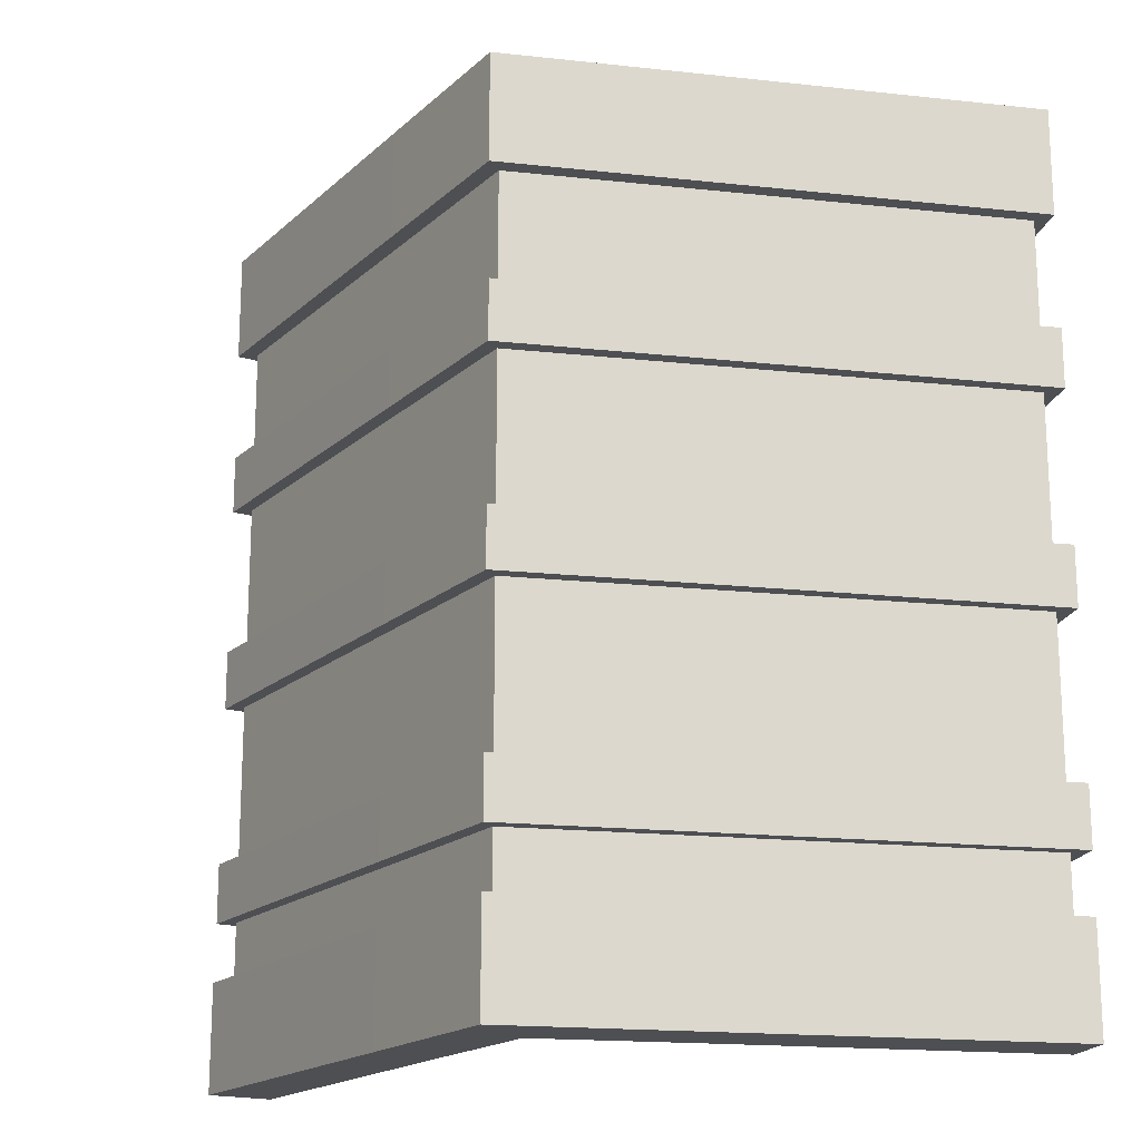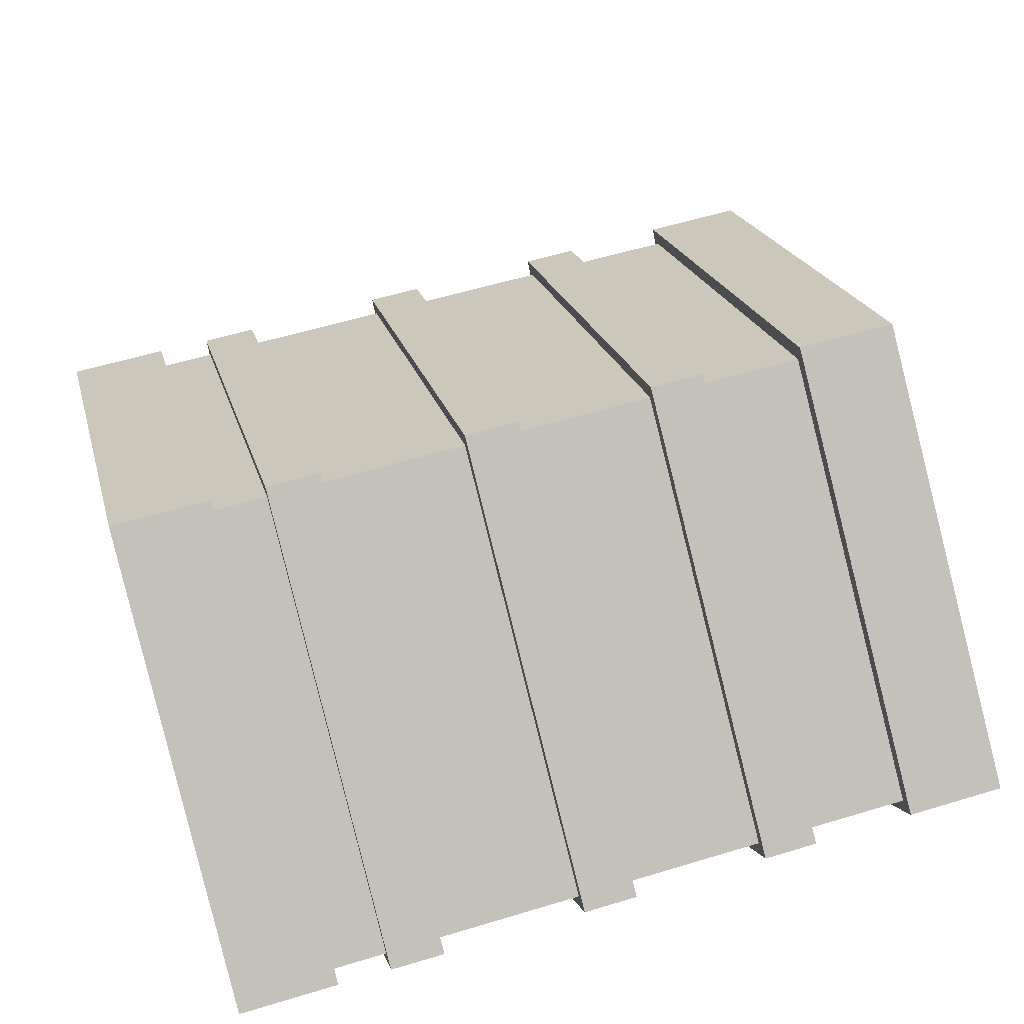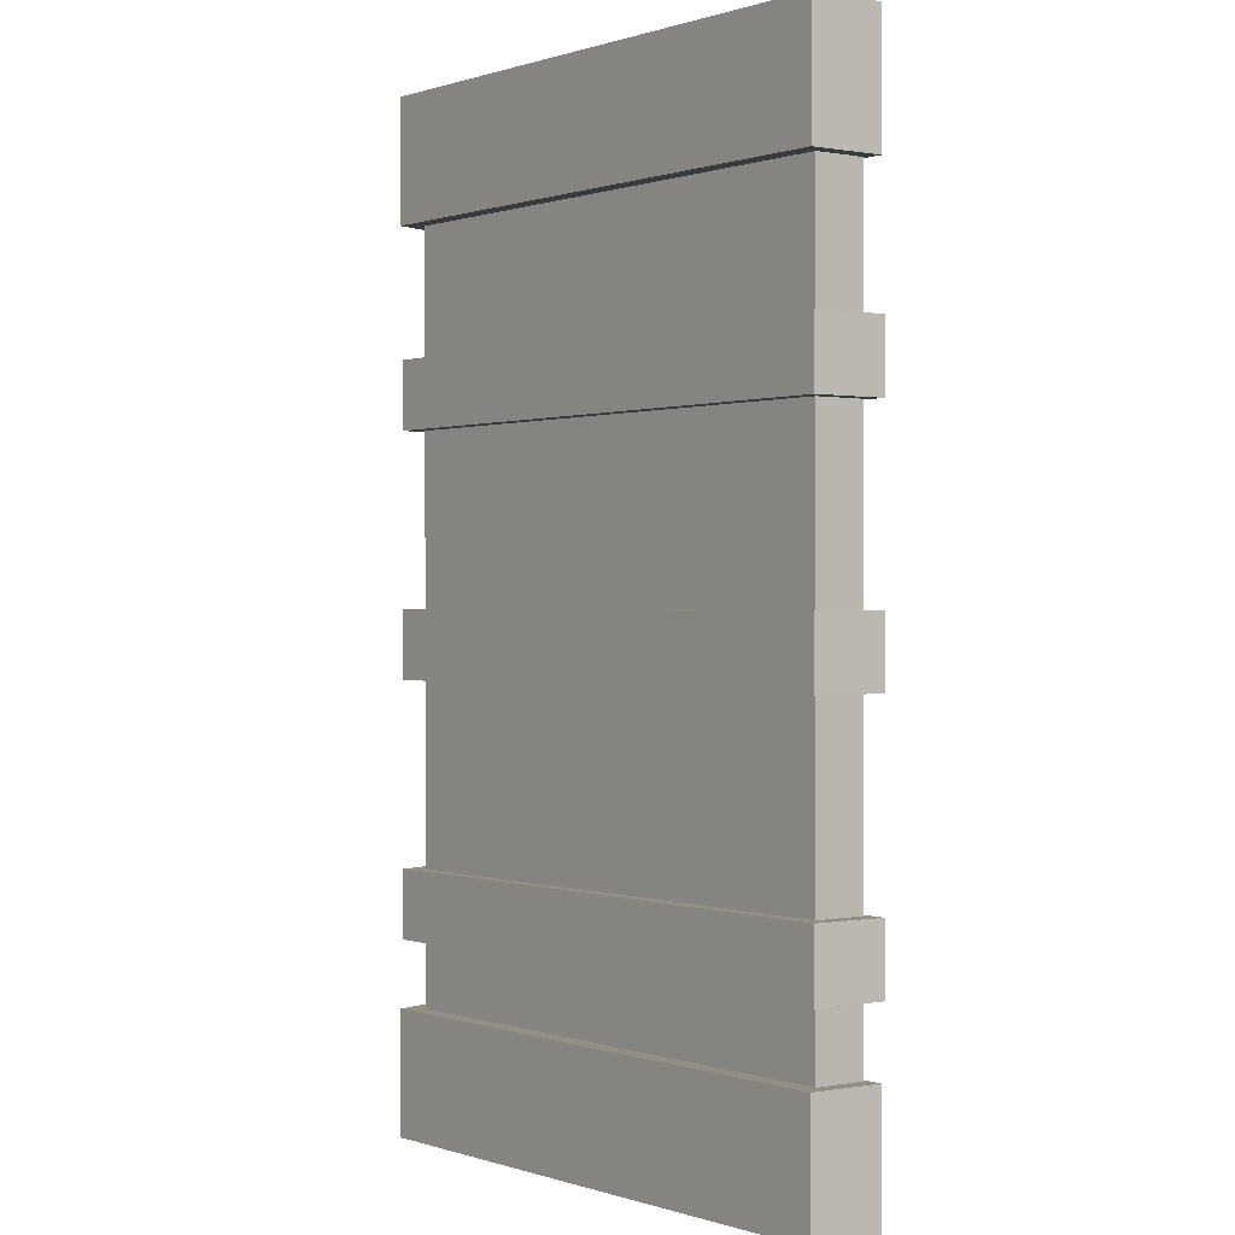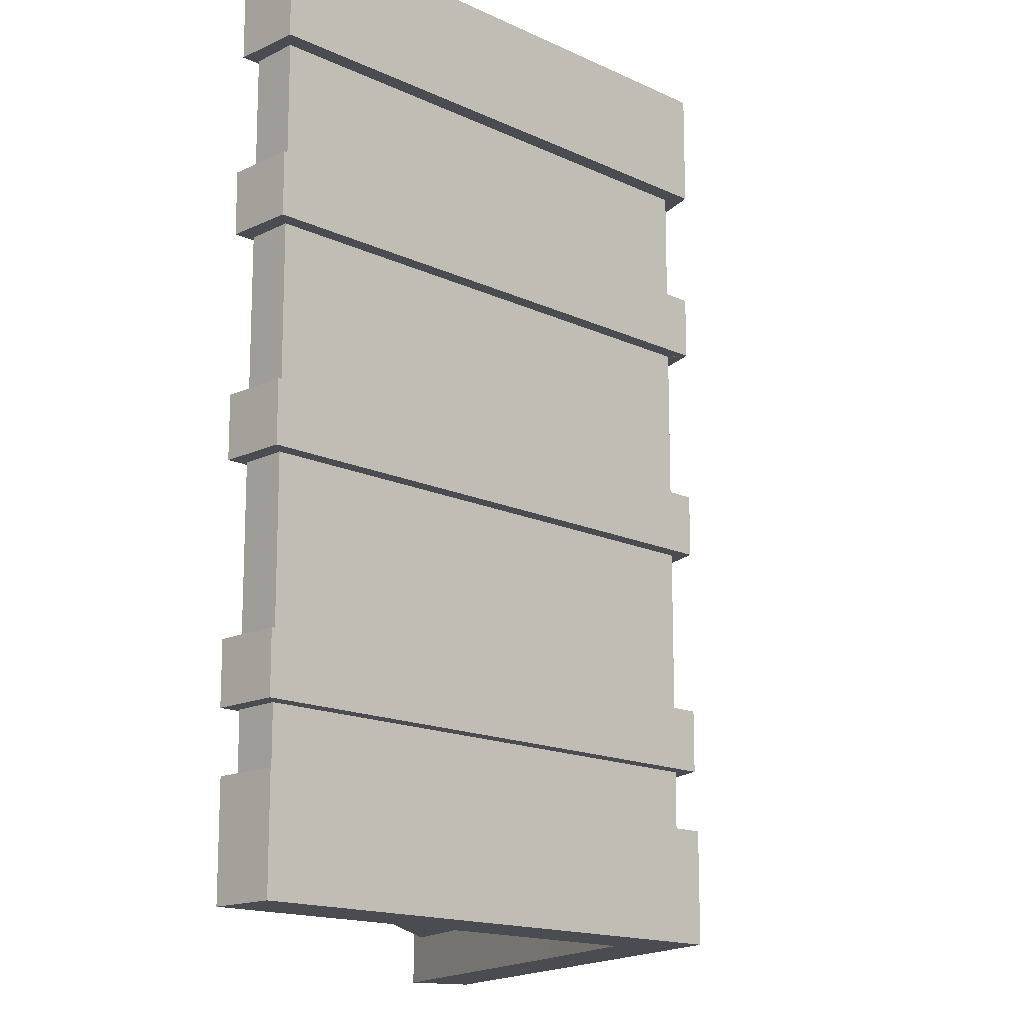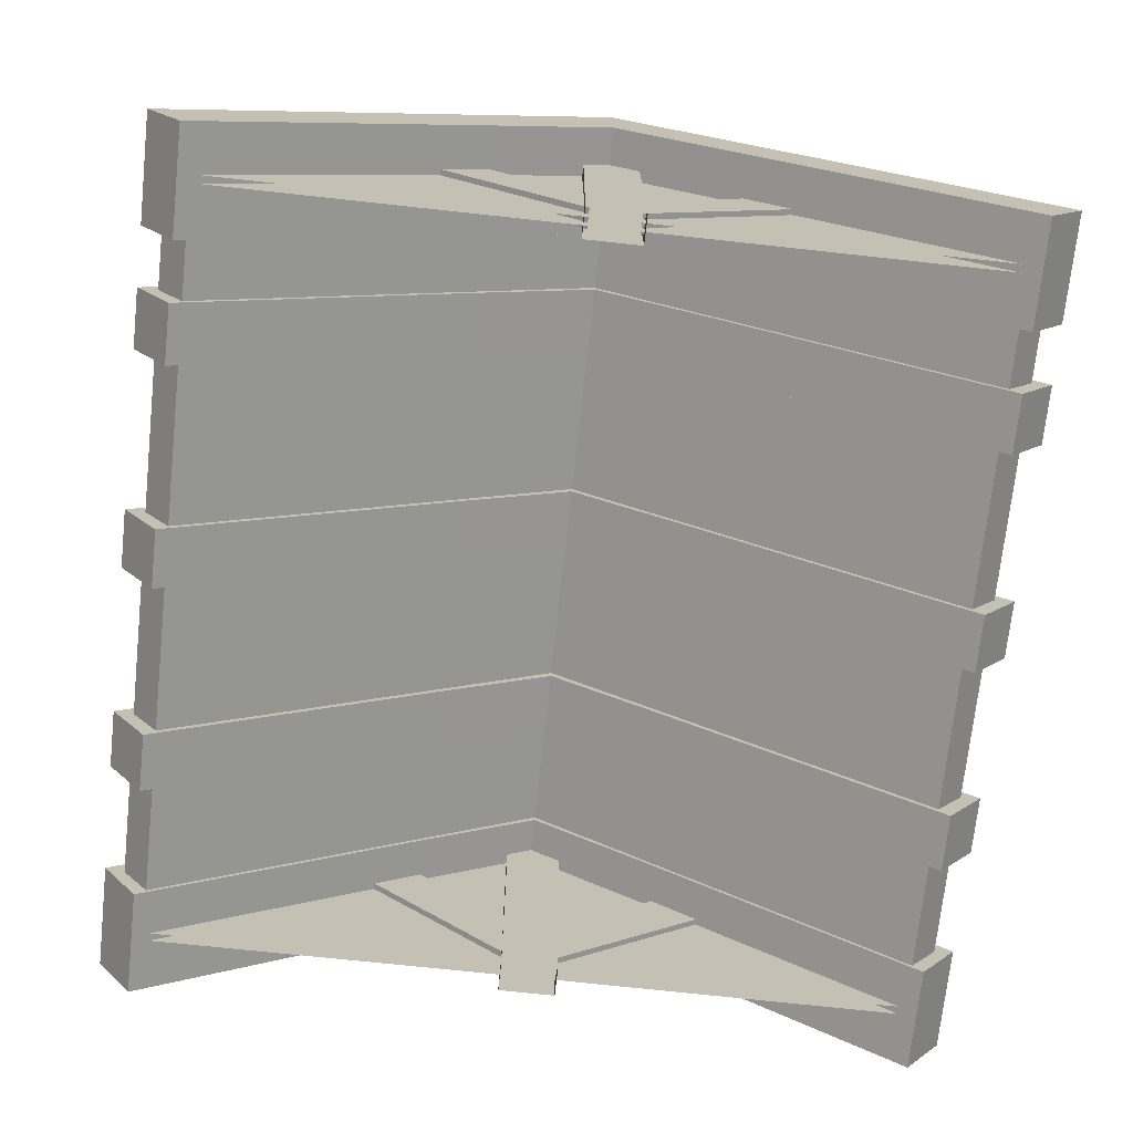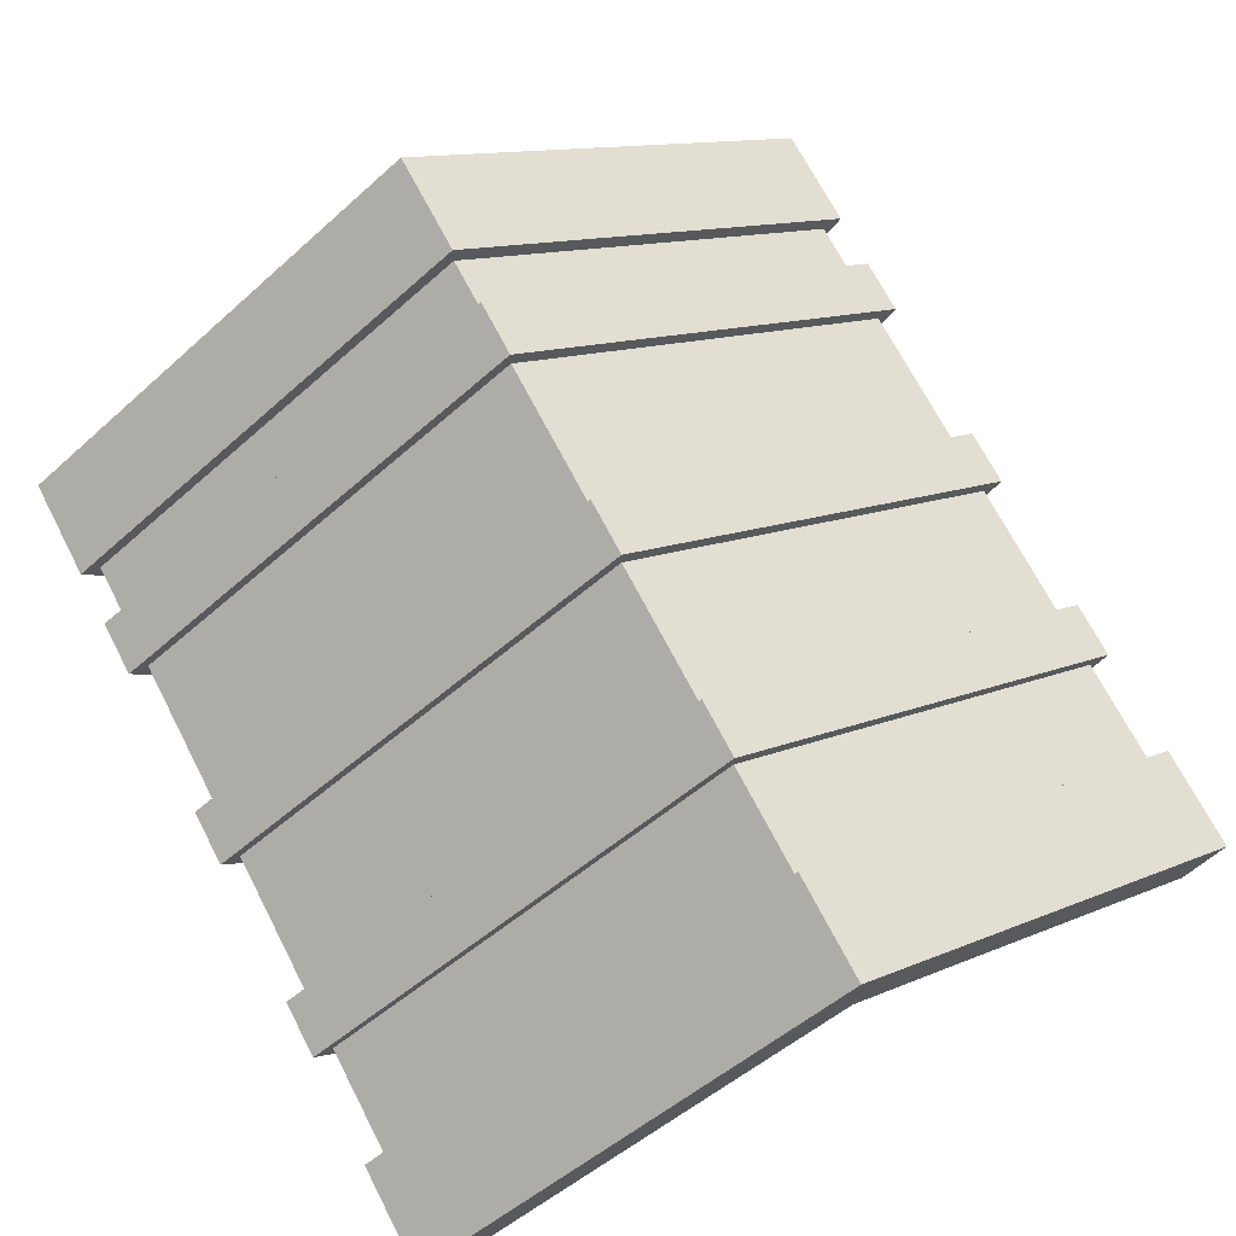
<metadata>
{"format":"obj","ext":"obj","renderer":"f3d","projection":"perspective","resolution":1024,"background":"white","views":[{"elev":-17.9,"azim":-156.6,"up":"+Z"},{"elev":58.4,"azim":-107.3,"up":"+Y"},{"elev":0.2,"azim":-91.0,"up":"+Z"},{"elev":-15.4,"azim":99.6,"up":"+Z"},{"elev":-72.3,"azim":173.8,"up":"+Y"},{"elev":70.2,"azim":-27.4,"up":"+Y"}]}
</metadata>
<code>
v 96.45 78.48 106.9
v 105.7 91.47 106.9
v 0 146.7 106.9
v 0 166.8 106.9
v -1e-06 146.7 80.56
v 0 166.8 80.56
v 96.45 78.48 80.56
v 105.7 91.47 80.56
v 62.16 102.9 80.56
v 62.16 102.9 106.9
v 71.42 115.9 106.9
v 71.42 115.9 80.56
v 27.87 127.4 80.56
v 27.87 127.4 106.9
v 37.12 140.4 106.9
v 37.12 140.4 80.56
v -96.45 78.48 106.9
v -105.7 91.47 106.9
v 0 146.7 106.9
v -0 166.8 106.9
v 0 146.7 80.56
v -0 166.8 80.56
v -96.45 78.48 80.56
v -105.7 91.47 80.56
v -62.16 102.9 80.56
v -62.16 102.9 106.9
v -71.42 115.9 106.9
v -71.42 115.9 80.56
v -27.87 127.4 80.56
v -27.87 127.4 106.9
v -37.12 140.4 106.9
v -37.12 140.4 80.56
v 96.45 77.96 53.2
v 105.7 90.94 53.2
v 0 146.2 53.2
v -0 166.3 53.2
v -1e-06 146.2 38.74
v -0 166.3 38.74
v 96.45 77.96 38.74
v 105.7 90.94 38.74
v 62.16 102.4 38.74
v 62.16 102.4 53.2
v 71.42 115.4 53.2
v 71.42 115.4 38.74
v 27.87 126.8 38.74
v 27.87 126.8 53.2
v 37.12 139.8 53.2
v 37.12 139.8 38.74
v 96.45 77.96 2.205
v 105.7 90.94 2.205
v -0 146.2 2.205
v 0 166.3 2.205
v -1e-06 146.2 -12.25
v 0 166.3 -12.25
v 96.45 77.96 -12.25
v 105.7 90.94 -12.25
v 62.16 102.4 -12.25
v 62.16 102.4 2.205
v 71.42 115.4 2.205
v 71.42 115.4 -12.25
v 27.87 126.8 -12.25
v 27.87 126.8 2.205
v 37.12 139.8 2.205
v 37.12 139.8 -12.25
v -96.45 77.96 2.205
v -105.7 90.94 2.205
v 0 146.2 2.205
v -0 166.3 2.205
v -0 146.2 -12.25
v -0 166.3 -12.25
v -96.45 77.96 -12.25
v -105.7 90.94 -12.25
v -62.16 102.4 -12.25
v -62.16 102.4 2.205
v -71.42 115.4 2.205
v -71.42 115.4 -12.25
v -27.87 126.8 -12.25
v -27.87 126.8 2.205
v -37.12 139.8 2.205
v -37.12 139.8 -12.25
v 96.45 77.96 -50.87
v 105.7 90.94 -50.87
v 0 146.2 -50.87
v 0 166.3 -50.87
v -1e-06 146.2 -65.33
v 0 166.3 -65.33
v 96.45 77.96 -65.33
v 105.7 90.94 -65.33
v 62.16 102.4 -65.33
v 62.16 102.4 -50.87
v 71.42 115.4 -50.87
v 71.42 115.4 -65.33
v 27.87 126.8 -65.33
v 27.87 126.8 -50.87
v 37.12 139.8 -50.87
v 37.12 139.8 -65.33
v -96.45 77.96 -50.87
v -105.7 90.94 -50.87
v -0 146.2 -50.87
v -0 166.3 -50.87
v -0 146.2 -65.33
v -0 166.3 -65.33
v -96.45 77.96 -65.33
v -105.7 90.94 -65.33
v -62.16 102.4 -65.33
v -62.16 102.4 -50.87
v -71.42 115.4 -50.87
v -71.42 115.4 -65.33
v -27.87 126.8 -65.33
v -27.87 126.8 -50.87
v -37.12 139.8 -50.87
v -37.12 139.8 -65.33
v 96.45 78.48 -79.49
v 105.7 91.47 -79.49
v 0 146.7 -79.49
v 0 166.8 -79.49
v -1e-06 146.7 -105.9
v 0 166.8 -105.9
v 96.45 78.48 -105.9
v 105.7 91.47 -105.9
v 62.16 102.9 -105.9
v 62.16 102.9 -79.49
v 71.42 115.9 -79.49
v 71.42 115.9 -105.9
v 27.87 127.4 -105.9
v 27.87 127.4 -79.49
v 37.12 140.4 -79.49
v 37.12 140.4 -105.9
v -96.45 78.48 -79.49
v -105.7 91.47 -79.49
v -0 146.7 -79.49
v -0 166.8 -79.49
v -0 146.7 -105.9
v -0 166.8 -105.9
v -96.45 78.48 -105.9
v -105.7 91.47 -105.9
v -62.16 102.9 -105.9
v -62.16 102.9 -79.49
v -71.42 115.9 -79.49
v -71.42 115.9 -105.9
v -27.87 127.4 -105.9
v -27.87 127.4 -79.49
v -37.12 140.4 -79.49
v -37.12 140.4 -105.9
v 0 152.8 93.97
v 93.97 81.34 93.97
v -93.97 81.34 93.97
v -0.1147 81.52 93.97
v 30.27 129.8 93.97
v -34.66 126.4 93.97
v 0 152.8 92.02
v 93.97 81.34 92.02
v -93.97 81.34 92.02
v -0.1147 81.52 92.02
v 30.27 129.8 92.02
v -34.66 126.4 92.02
v 6.355 78.45 89.44
v 6.355 153.3 89.44
v -7.538 78.45 89.44
v -7.538 153.3 89.44
v -7.538 78.45 96.64
v -7.538 153.3 96.64
v 6.355 78.45 96.64
v 6.355 153.3 96.64
v 5.249 85.99 90.49
v 43.12 121.1 90.49
v -5.537 94.75 90.49
v 32.33 129.9 90.49
v -5.537 94.75 95.34
v 32.33 129.9 95.34
v 5.249 85.99 95.34
v 43.12 121.1 95.34
v -46.17 118.2 90.49
v -6.88 85.99 90.49
v -35.38 127 90.49
v 3.906 94.75 90.49
v -35.38 127 95.34
v 3.906 94.75 95.34
v -46.17 118.2 95.34
v -6.88 85.99 95.34
v -0 152.8 -93.97
v 93.97 81.34 -93.97
v -93.97 81.34 -93.97
v -0.1147 81.52 -93.97
v 30.27 129.8 -93.97
v -34.66 126.4 -93.97
v 0 152.8 -92.02
v 93.97 81.34 -92.02
v -93.97 81.34 -92.02
v -0.1147 81.52 -92.02
v 30.27 129.8 -92.02
v -34.66 126.4 -92.02
v 6.355 78.45 -89.44
v 6.355 153.3 -89.44
v -7.538 78.45 -89.44
v -7.538 153.3 -89.44
v -7.538 78.45 -96.64
v -7.538 153.3 -96.64
v 6.355 78.45 -96.64
v 6.355 153.3 -96.64
v 5.249 85.99 -90.49
v 43.12 121.1 -90.49
v -5.537 94.75 -90.49
v 32.33 129.9 -90.49
v -5.537 94.75 -95.34
v 32.33 129.9 -95.34
v 5.249 85.99 -95.34
v 43.12 121.1 -95.34
v -46.17 118.2 -90.49
v -6.88 85.99 -90.49
v -35.38 127 -90.49
v 3.906 94.75 -90.49
v -35.38 127 -95.34
v 3.906 94.75 -95.34
v -46.17 118.2 -95.34
v -6.88 85.99 -95.34
v -2e-06 148.5 -104.9
v 93.97 81.34 -104.9
v -2e-06 161.7 -104.9
v 100.8 90.25 -104.9
v -93.97 81.34 -104.9
v -100.8 90.25 -104.9
v 93.97 81.34 104.9
v 2e-06 148.5 104.9
v 100.8 90.25 104.9
v 2e-06 161.7 104.9
v -93.97 81.34 104.9
v -100.8 90.25 104.9
v -100.8 90.25 0
v -93.97 81.34 0
v 0 148.5 0
v 93.97 81.34 -0
v 100.8 90.25 0
v -0 161.7 0
v -27.87 126.8 53.17
v 0 146.2 53.17
v -0 166.3 53.17
v -37.12 139.8 53.17
v 0 146.2 38.72
v -27.87 126.8 38.72
v -37.12 139.8 38.72
v -0 166.3 38.72
v -96.45 77.96 38.72
v -62.16 102.4 38.72
v -62.16 102.4 53.17
v -96.45 77.96 53.17
v -71.42 115.4 53.17
v -105.7 90.94 53.17
v -71.42 115.4 38.72
v -105.7 90.94 38.72
f 14 15 4 3
f 5 6 16 13
f 15 16 6 4
f 13 14 3 5
f 7 1 10 9
f 1 2 11 10
f 2 8 12 11
f 9 12 8 7
f 9 10 14 13
f 10 11 15 14
f 11 12 16 15
f 13 16 12 9
f 1 7 8 2
f 30 19 20 31
f 21 29 32 22
f 31 20 22 32
f 29 21 19 30
f 23 25 26 17
f 17 26 27 18
f 18 27 28 24
f 25 23 24 28
f 25 29 30 26
f 26 30 31 27
f 27 31 32 28
f 29 25 28 32
f 17 18 24 23
f 46 47 36 35
f 37 38 48 45
f 47 48 38 36
f 45 46 35 37
f 39 33 42 41
f 33 34 43 42
f 34 40 44 43
f 41 44 40 39
f 41 42 46 45
f 42 43 47 46
f 43 44 48 47
f 45 48 44 41
f 33 39 40 34
f 62 63 52 51
f 53 54 64 61
f 63 64 54 52
f 61 62 51 53
f 55 49 58 57
f 49 50 59 58
f 50 56 60 59
f 57 60 56 55
f 57 58 62 61
f 58 59 63 62
f 59 60 64 63
f 61 64 60 57
f 49 55 56 50
f 78 67 68 79
f 69 77 80 70
f 79 68 70 80
f 77 69 67 78
f 71 73 74 65
f 65 74 75 66
f 66 75 76 72
f 73 71 72 76
f 73 77 78 74
f 74 78 79 75
f 75 79 80 76
f 77 73 76 80
f 65 66 72 71
f 94 95 84 83
f 85 86 96 93
f 95 96 86 84
f 93 94 83 85
f 87 81 90 89
f 81 82 91 90
f 82 88 92 91
f 89 92 88 87
f 89 90 94 93
f 90 91 95 94
f 91 92 96 95
f 93 96 92 89
f 81 87 88 82
f 110 99 100 111
f 101 109 112 102
f 111 100 102 112
f 109 101 99 110
f 103 105 106 97
f 97 106 107 98
f 98 107 108 104
f 105 103 104 108
f 105 109 110 106
f 106 110 111 107
f 107 111 112 108
f 109 105 108 112
f 97 98 104 103
f 126 127 116 115
f 117 118 128 125
f 127 128 118 116
f 125 126 115 117
f 119 113 122 121
f 113 114 123 122
f 114 120 124 123
f 121 124 120 119
f 121 122 126 125
f 122 123 127 126
f 123 124 128 127
f 125 128 124 121
f 113 119 120 114
f 142 131 132 143
f 133 141 144 134
f 143 132 134 144
f 141 133 131 142
f 135 137 138 129
f 129 138 139 130
f 130 139 140 136
f 137 135 136 140
f 137 141 142 138
f 138 142 143 139
f 139 143 144 140
f 141 137 140 144
f 129 130 136 135
f 150 147 148
f 149 145 148
f 146 149 148
f 148 145 150
f 156 154 153
f 155 154 151
f 152 154 155
f 154 156 151
f 159 161 162 160
f 161 163 164 162
f 163 157 158 164
f 160 158 157 159
f 167 169 170 168
f 169 171 172 170
f 171 165 166 172
f 168 166 165 167
f 175 177 178 176
f 177 179 180 178
f 179 173 174 180
f 176 174 173 175
f 186 184 183
f 185 184 181
f 182 184 185
f 184 186 181
f 192 189 190
f 191 187 190
f 188 191 190
f 190 187 192
f 195 196 198 197
f 197 198 200 199
f 199 200 194 193
f 196 195 193 194
f 203 204 206 205
f 205 206 208 207
f 207 208 202 201
f 204 203 201 202
f 211 212 214 213
f 213 214 216 215
f 215 216 210 209
f 212 211 209 210
f 218 217 219 220
f 219 217 221 222
f 232 233 225 223
f 225 233 234 226
f 218 220 233 232
f 219 234 233 220
f 228 229 230 227
f 221 230 229 222
f 219 222 229 234
f 224 223 225 226
f 224 226 228 227
f 231 232 223 224
f 221 217 231 230
f 217 218 232 231
f 234 229 228 226
f 224 227 230 231
f 235 236 237 238
f 239 240 241 242
f 238 237 242 241
f 240 239 236 235
f 243 244 245 246
f 246 245 247 248
f 248 247 249 250
f 244 243 250 249
f 244 240 235 245
f 245 235 238 247
f 247 238 241 249
f 240 244 249 241
f 246 248 250 243

</code>
